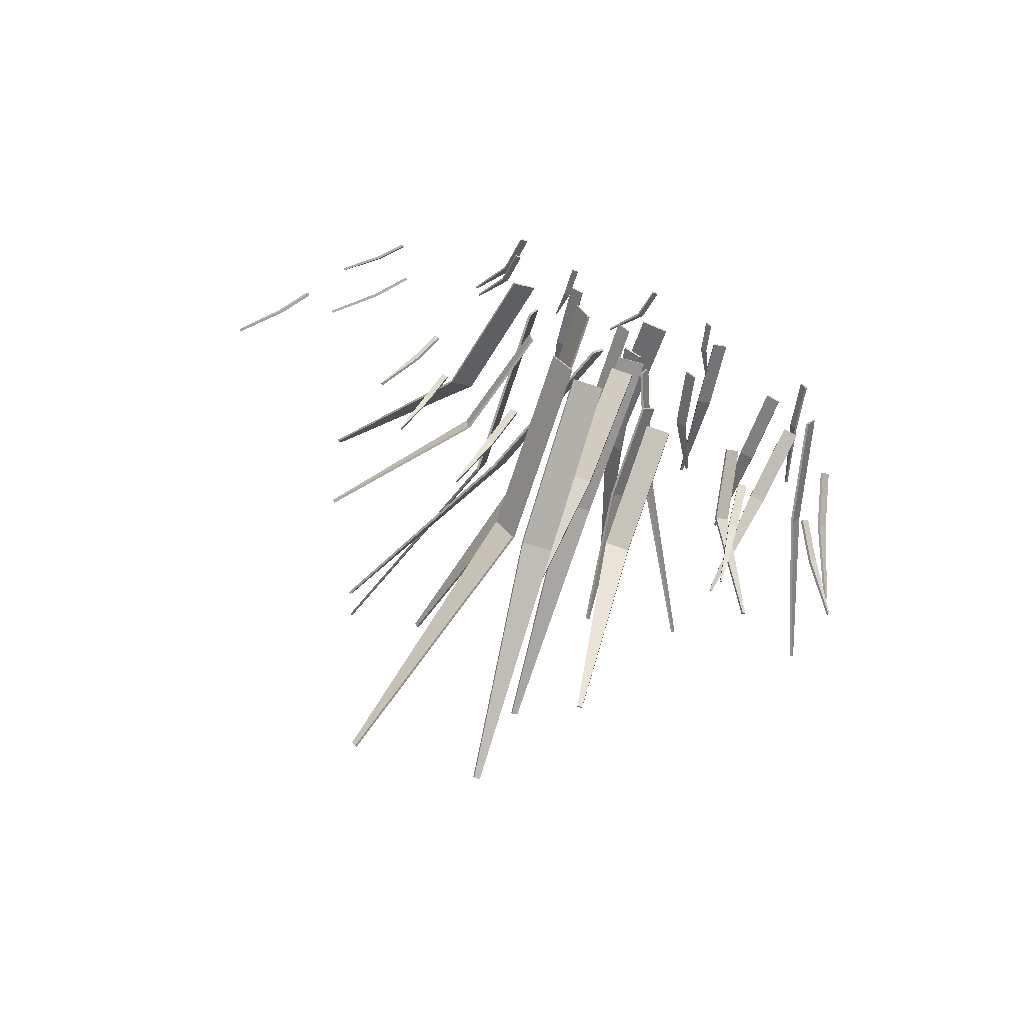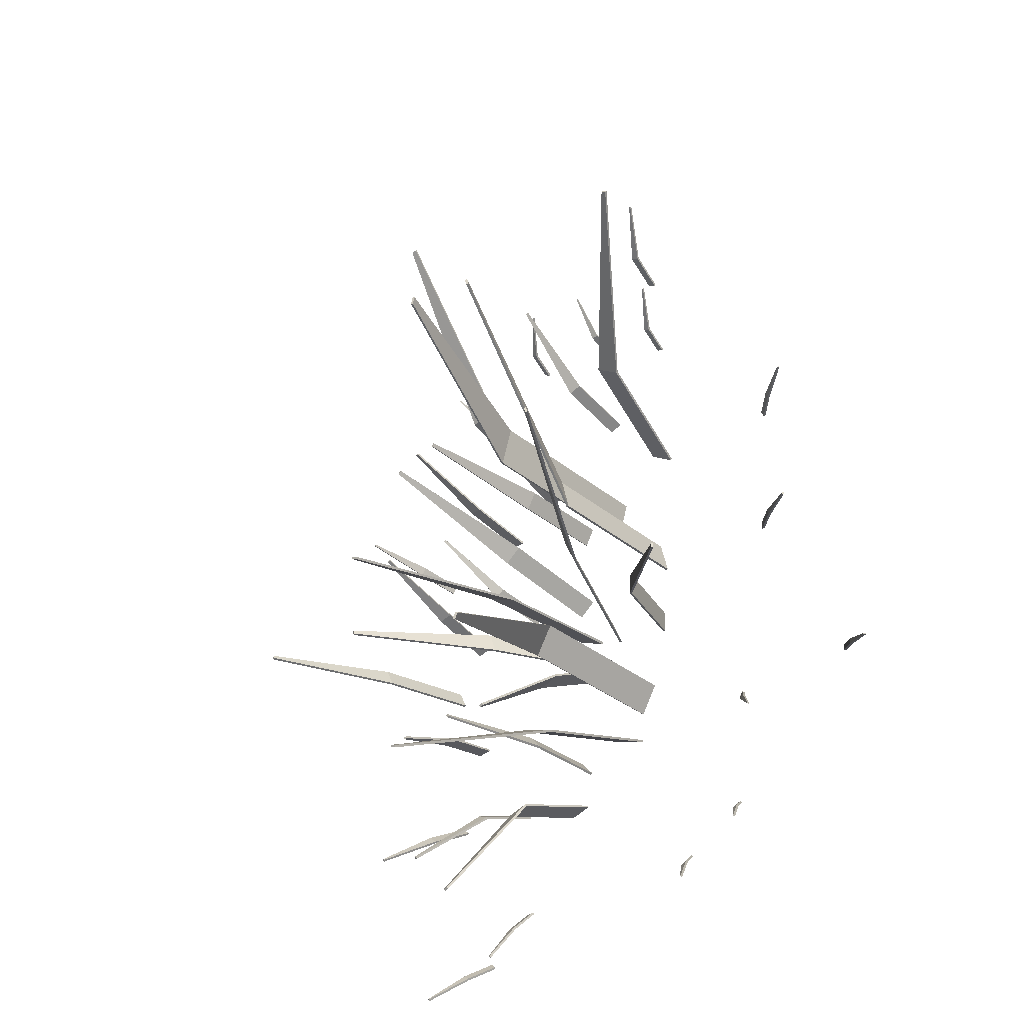
<metadata>
{"format":"obj","ext":"obj","renderer":"f3d","projection":"perspective","resolution":1024,"background":"white","views":[{"elev":-70.6,"azim":-18.1,"up":"+Z"},{"elev":-31.4,"azim":-139.8,"up":"+Z"}]}
</metadata>
<code>
o Cube.004_Cube.005
v -0.02549 3.107 -0.8847
v 0.02048 3.109 -0.8676
v 0.1043 -0.02401 -0.3477
v 0.07297 1.298 -0.4566
v -0.1292 -0.03671 -0.4347
v -0.1605 1.286 -0.5436
v -1.966 0.3892 -1.784
v -1.96 0.3878 -1.791
v -1.642 -0.006379 -1.475
v -1.759 0.1708 -1.606
v -1.672 0.000474 -1.439
v -1.788 0.1776 -1.57
v 0.5197 2.073 0.6634
v 0.4944 2.071 0.6873
v -0.03178 -0.02471 0.04082
v 0.1191 0.8731 0.2834
v 0.09664 -0.01348 -0.08065
v 0.2475 0.8844 0.1619
v -0.3882 1.929 -1.881
v -0.3553 1.927 -1.892
v -0.0253 -0.02208 -0.8067
v -0.1127 0.8245 -1.211
v -0.1925 -0.01188 -0.7492
v -0.28 0.8347 -1.153
v 1.054 2.014 -0.7694
v 1.065 2.012 -0.7364
v 0.1361 -0.02245 -0.4471
v 0.4722 0.8549 -0.5174
v 0.07886 -0.01393 -0.6145
v 0.415 0.8635 -0.6848
v -3.121 0.3892 -1.531
v -3.118 0.3878 -1.54
v -2.699 -0.006379 -1.38
v -2.859 0.1708 -1.453
v -2.712 0.000474 -1.335
v -2.872 0.1776 -1.408
v -2.508 0.3892 1.374
v -2.511 0.3878 1.365
v -2.082 -0.006379 1.235
v -2.253 0.1708 1.275
v -2.064 0.000474 1.278
v -2.235 0.1776 1.318
v -2.492 0.4423 0.03207
v -2.491 0.4408 0.02169
v -1.984 -0.00725 0.07471
v -2.181 0.1941 0.04167
v -1.985 0.000539 0.1274
v -2.182 0.2019 0.09441
v -1.764 0.3903 -2.736
v -1.757 0.3909 -2.74
v -1.54 -0.00165 -2.453
v -1.619 0.1738 -2.565
v -1.576 -0.004676 -2.432
v -1.655 0.1707 -2.544
v -1.295 0.5048 -3.171
v -1.286 0.5055 -3.177
v -1.006 -0.002133 -2.805
v -1.108 0.2247 -2.95
v -1.053 -0.006047 -2.778
v -1.155 0.2208 -2.923
v 1.455 0.4925 -3.608
v 1.463 0.4916 -3.602
v 1.167 -0.00612 -3.229
v 1.29 0.2156 -3.366
v 1.124 -0.001736 -3.261
v 1.246 0.22 -3.398
v 0.6931 0.5617 -3.408
v 0.7051 0.5607 -3.409
v 0.7411 -0.00698 -2.868
v 0.7396 0.2459 -3.077
v 0.68 -0.00198 -2.861
v 0.6785 0.2509 -3.07
v 1.745 0.8121 -2.34
v 1.757 0.8139 -2.331
v 1.53 -0.002542 -1.846
v 1.617 0.3556 -2.021
v 1.471 -0.01161 -1.894
v 1.557 0.3465 -2.069
v 1.902 0.929 0.9491
v 1.895 0.9279 0.9625
v 1.675 -0.01137 0.8141
v 1.734 0.3876 0.8743
v 1.71 -0.006214 0.7459
v 1.769 0.3927 0.8062
v 2.123 1.96 -0.632
v 2.138 1.958 -0.6037
v 1.611 -0.02399 -0.413
v 1.787 0.8176 -0.4388
v 1.538 -0.01311 -0.5568
v 1.714 0.8284 -0.5827
v -0.3857 2.95 -2.627
v -0.3384 2.953 -2.614
v -0.3077 -0.01804 -1.49
v -0.3077 1.257 -1.857
v -0.5478 -0.03682 -1.555
v -0.5478 1.239 -1.922
v -1.186 0.7293 3.68
v -1.174 0.73 3.684
v -0.8709 0.03173 3.285
v -0.9269 0.3754 3.384
v -0.9347 0.0281 3.262
v -0.9907 0.3718 3.361
v -1.189 0.5791 2.776
v -1.179 0.5797 2.779
v -0.9426 0.03326 2.467
v -0.9864 0.3022 2.545
v -0.9924 0.03042 2.449
v -1.036 0.2994 2.526
v -0.3969 0.5791 3.039
v -0.3867 0.5797 3.037
v -0.3686 0.03326 2.645
v -0.3608 0.3022 2.734
v -0.4201 0.03042 2.658
v -0.4123 0.2994 2.747
v 0.166 0.5791 3.074
v 0.1751 0.5797 3.079
v 0.4605 0.03326 2.811
v 0.4044 0.3022 2.88
v 0.4143 0.03042 2.784
v 0.3582 0.2994 2.853
v 1.119 0.5791 2.508
v 1.127 0.5797 2.501
v 0.9403 0.03326 2.156
v 0.9926 0.3022 2.228
v 0.9029 0.03042 2.194
v 0.9552 0.2994 2.266
v 0.9098 1 0.6119
v 0.9229 1.001 0.5987
v 0.5916 0.02898 -0.01444
v 0.6847 0.5074 0.1135
v 0.5251 0.02393 0.05286
v 0.6182 0.5024 0.1808
v -2.009 1.743 -0.9098
v -2.012 1.744 -0.877
v -0.8706 0.02143 -0.4041
v -1.142 0.8694 -0.4759
v -0.8544 0.01247 -0.571
v -1.125 0.8605 -0.6428
v 1.148 1.057 -2.528
v 1.129 1.058 -2.535
v 0.6878 0.0284 -1.943
v 0.7692 0.5353 -2.089
v 0.7821 0.02305 -1.909
v 0.8635 0.5299 -2.055
v 0.09371 1.837 -3.327
v 0.06026 1.839 -3.317
v 0.0442 0.02046 -2.013
v 0.008298 0.9156 -2.307
v 0.2141 0.01101 -2.063
v 0.1782 0.9062 -2.357
v -0.2589 1.178 2.598
v -0.2388 1.179 2.588
v -0.3542 0.02717 1.771
v -0.3035 0.5941 1.951
v -0.4558 0.02118 1.818
v -0.4051 0.5881 1.999
v -2.073 2.302 2.389
v -2.035 2.305 2.411
v -0.8247 0.01573 1.303
v -1.063 1.142 1.589
v -1.017 0.003837 1.19
v -1.255 1.13 1.476
v 0.1668 2.302 2.89
v 0.2101 2.305 2.883
v 0.4292 0.01573 1.256
v 0.4292 1.142 1.629
v 0.2093 0.003837 1.292
v 0.2093 1.13 1.665
v 1.052 1.27 1.493
v 1.03 1.273 1.492
v 0.8395 -0.06134 1.037
v 0.9048 0.5111 1.183
v 0.9501 -0.07567 1.044
v 1.015 0.4967 1.19
v 1.051 1.301 -1.512
v 1.073 1.303 -1.517
v 1.352 -0.03443 -1.122
v 1.261 0.5392 -1.248
v 1.244 -0.04655 -1.099
v 1.153 0.527 -1.225
v 1.314 1.346 0.3762
v 1.294 1.343 0.3837
v 1.242 -0.01825 -0.02487
v 1.23 0.5601 0.1115
v 1.346 -0.007138 -0.06287
v 1.334 0.5712 0.07352
v -0.8523 3.418 1.13
v -0.8707 3.418 1.19
v -0.4349 -0.03975 0.9318
v -0.4349 1.656 0.9318
v -0.3413 -0.03975 0.627
v -0.3413 1.656 0.627
v 0.1624 1.753 -1.755
v 0.1805 1.753 -1.735
v 0.1161 -0.0174 -1.604
v 0.1161 0.7248 -1.604
v 0.0241 -0.0174 -1.709
v 0.0241 0.7248 -1.709
v -1.275 3.304 -1.956
v -1.303 3.304 -1.909
v -0.691 -0.03459 -1.04
v -0.691 1.441 -1.04
v -0.5514 -0.03459 -1.28
v -0.5514 1.441 -1.28
v -1.491 3.445 1.003
v -1.478 3.445 1.055
v -0.8174 -0.03392 0.3318
v -0.8174 1.413 0.3318
v -0.8843 -0.03392 0.06813
v -0.8843 1.413 0.06813
v 0.1404 2.049 0.8085
v 0.1248 2.049 0.8366
v -0.04476 -0.02033 0.8176
v -0.04476 0.8472 0.8176
v 0.03417 -0.02033 0.6749
v 0.03417 0.8472 0.6749
v -1.61 2.837 0.05859
v -1.629 2.835 0.01341
v -0.3528 -0.03162 -0.4864
v -0.818 1.204 -0.3539
v -0.2556 -0.01963 -0.2569
v -0.7208 1.216 -0.1244
v -0.03213 3.11 -0.8674
v 0.01384 3.113 -0.8503
v 0.09768 -0.02271 -0.3301
v 0.0663 1.301 -0.4391
v -0.1358 -0.03541 -0.417
v -0.1672 1.288 -0.5261
v -1.956 0.4038 -1.778
v -1.95 0.4025 -1.785
v -1.63 0.006642 -1.467
v -1.748 0.1847 -1.599
v -1.66 0.0135 -1.432
v -1.777 0.1915 -1.564
v 0.5076 2.081 0.6513
v 0.4823 2.079 0.6752
v -0.04444 -0.01911 0.02796
v 0.1066 0.8799 0.2709
v 0.08398 -0.007872 -0.09352
v 0.2351 0.8911 0.1494
v -0.3825 1.94 -1.866
v -0.3496 1.938 -1.877
v -0.01932 -0.01386 -0.7908
v -0.1069 0.8338 -1.195
v -0.1865 -0.003658 -0.7332
v -0.2741 0.844 -1.138
v 1.038 2.023 -0.7636
v 1.049 2.021 -0.7306
v 0.1195 -0.01562 -0.4411
v 0.4561 0.8629 -0.5115
v 0.06229 -0.007105 -0.6085
v 0.3989 0.8714 -0.6789
v -3.109 0.4038 -1.53
v -3.107 0.4025 -1.539
v -2.686 0.006642 -1.378
v -2.846 0.1847 -1.451
v -2.698 0.0135 -1.334
v -2.859 0.1915 -1.407
v -2.497 0.4038 1.367
v -2.501 0.4025 1.359
v -2.07 0.006642 1.228
v -2.241 0.1847 1.269
v -2.052 0.0135 1.271
v -2.224 0.1915 1.312
v -2.48 0.457 0.0301
v -2.48 0.4554 0.01972
v -1.97 0.00577 0.07301
v -2.168 0.208 0.03983
v -1.971 0.01356 0.1258
v -2.169 0.2158 0.09257
v -1.758 0.4037 -2.724
v -1.751 0.4043 -2.728
v -1.533 0.009894 -2.439
v -1.613 0.1863 -2.552
v -1.57 0.006867 -2.419
v -1.649 0.1832 -2.531
v -1.29 0.5181 -3.159
v -1.28 0.5189 -3.165
v -0.9994 0.009411 -2.792
v -1.102 0.2372 -2.937
v -1.046 0.005497 -2.765
v -1.148 0.2333 -2.91
v 1.448 0.5062 -3.597
v 1.457 0.5054 -3.591
v 1.16 0.005823 -3.217
v 1.282 0.2285 -3.354
v 1.116 0.01021 -3.249
v 1.239 0.2329 -3.386
v 0.6956 0.5754 -3.395
v 0.7076 0.5744 -3.397
v 0.7436 0.004963 -2.853
v 0.7421 0.2588 -3.063
v 0.6825 0.009963 -2.847
v 0.681 0.2638 -3.057
v 1.734 0.823 -2.329
v 1.746 0.8248 -2.32
v 1.519 0.006213 -1.834
v 1.606 0.3654 -2.009
v 1.46 -0.002854 -1.882
v 1.546 0.3564 -2.057
v 1.886 0.935 0.9413
v 1.879 0.934 0.9547
v 1.658 -0.007673 0.8059
v 1.718 0.3925 0.8664
v 1.693 -0.002514 0.7378
v 1.752 0.3976 0.7982
v 2.108 1.966 -0.6235
v 2.122 1.964 -0.5952
v 1.595 -0.02029 -0.4044
v 1.771 0.8225 -0.4303
v 1.522 -0.009409 -0.5482
v 1.698 0.8334 -0.5741
v -0.3908 2.957 -2.61
v -0.3435 2.961 -2.597
v -0.3128 -0.01302 -1.472
v -0.3128 1.264 -1.839
v -0.5529 -0.0318 -1.538
v -0.5529 1.245 -1.905
v -1.19 0.7159 3.692
v -1.178 0.7166 3.697
v -0.8768 0.02588 3.302
v -0.9322 0.3652 3.4
v -0.9406 0.02226 3.279
v -0.9959 0.3616 3.377
v -1.193 0.5656 2.789
v -1.183 0.5662 2.792
v -0.9485 0.02741 2.484
v -0.9916 0.292 2.561
v -0.9984 0.02457 2.466
v -1.042 0.2891 2.542
v -0.3929 0.5656 3.052
v -0.3828 0.5662 3.049
v -0.3638 0.02741 2.663
v -0.3562 0.292 2.75
v -0.4154 0.02457 2.676
v -0.4077 0.2891 2.763
v 0.16 0.5656 3.086
v 0.1691 0.5662 3.091
v 0.4518 0.02741 2.826
v 0.3966 0.292 2.894
v 0.4057 0.02457 2.8
v 0.3505 0.2891 2.868
v 1.129 0.5656 2.517
v 1.136 0.5662 2.51
v 0.9533 0.02741 2.169
v 1.005 0.292 2.24
v 0.9159 0.02457 2.207
v 0.9674 0.2891 2.277
v 0.9198 0.9865 0.6207
v 0.9329 0.9875 0.6075
v 0.6046 0.02313 -0.002037
v 0.6969 0.4972 0.1247
v 0.5381 0.01808 0.06527
v 0.6304 0.4921 0.192
v -2.022 1.729 -0.9104
v -2.025 1.731 -0.8775
v -0.8885 0.01558 -0.4055
v -1.158 0.8592 -0.477
v -0.8723 0.006625 -0.5724
v -1.142 0.8503 -0.6439
v 1.152 1.044 -2.541
v 1.133 1.045 -2.547
v 0.6936 0.02255 -1.96
v 0.7742 0.5251 -2.105
v 0.7879 0.0172 -1.926
v 0.8686 0.5197 -2.071
v 0.08931 1.824 -3.339
v 0.05586 1.826 -3.33
v 0.03887 0.01462 -2.03
v 0.003142 0.9054 -2.323
v 0.2088 0.005164 -2.08
v 0.1731 0.8959 -2.372
v -0.2526 1.164 2.609
v -0.2326 1.166 2.6
v -0.3464 0.02132 1.787
v -0.296 0.5839 1.966
v -0.448 0.01534 1.834
v -0.3976 0.5779 2.013
v -2.079 2.289 2.401
v -2.041 2.291 2.423
v -0.8336 0.009886 1.318
v -1.071 1.132 1.603
v -1.025 -0.00201 1.205
v -1.263 1.12 1.49
v 0.1697 2.289 2.903
v 0.2129 2.291 2.896
v 0.4324 0.009886 1.274
v 0.4324 1.132 1.645
v 0.2125 -0.00201 1.31
v 0.2125 1.12 1.681
v 1.054 1.277 1.476
v 1.032 1.28 1.475
v 0.8412 -0.05688 1.019
v 0.9066 0.5167 1.165
v 0.9518 -0.07121 1.025
v 1.017 0.5024 1.172
v 1.054 1.308 -1.495
v 1.076 1.31 -1.499
v 1.356 -0.02993 -1.104
v 1.265 0.5448 -1.23
v 1.247 -0.04205 -1.081
v 1.156 0.5327 -1.207
v 1.307 1.352 0.3597
v 1.287 1.35 0.3672
v 1.235 -0.01432 -0.04211
v 1.223 0.5652 0.09457
v 1.34 -0.00321 -0.08011
v 1.328 0.5763 0.05657
v -0.87 3.415 1.125
v -0.8885 3.415 1.185
v -0.453 -0.03975 0.9262
v -0.453 1.654 0.9262
v -0.3594 -0.03975 0.6214
v -0.3594 1.654 0.6214
v 0.1483 1.756 -1.743
v 0.1664 1.756 -1.722
v 0.1019 -0.0174 -1.591
v 0.1019 0.726 -1.591
v 0.009897 -0.0174 -1.696
v 0.009897 0.726 -1.696
v -1.29 3.295 -1.965
v -1.317 3.295 -1.917
v -0.7073 -0.03459 -1.05
v -0.7073 1.437 -1.05
v -0.5677 -0.03459 -1.29
v -0.5677 1.437 -1.29
v -1.508 3.438 1.008
v -1.495 3.438 1.06
v -0.8357 -0.03392 0.3365
v -0.8357 1.409 0.3365
v -0.9026 -0.03392 0.07278
v -0.9026 1.409 0.07278
v 0.124 2.052 0.7994
v 0.1084 2.052 0.8275
v -0.0613 -0.02033 0.8085
v -0.0613 0.8484 0.8085
v 0.01763 -0.02033 0.6658
v 0.01763 0.8484 0.6658
v -1.595 2.846 0.05172
v -1.614 2.844 0.006545
v -0.3367 -0.02479 -0.4935
v -0.8023 1.212 -0.3609
v -0.2395 -0.0128 -0.2641
v -0.7051 1.224 -0.1315
f 5 6 4 3
f 4 6 1 2
f 11 12 10 9
f 10 12 7 8
f 17 18 16 15
f 16 18 13 14
f 23 24 22 21
f 22 24 19 20
f 29 30 28 27
f 28 30 25 26
f 35 36 34 33
f 34 36 31 32
f 41 42 40 39
f 40 42 37 38
f 47 48 46 45
f 46 48 43 44
f 53 54 52 51
f 52 54 49 50
f 59 60 58 57
f 58 60 55 56
f 65 66 64 63
f 64 66 61 62
f 71 72 70 69
f 70 72 67 68
f 77 78 76 75
f 76 78 73 74
f 83 84 82 81
f 82 84 79 80
f 89 90 88 87
f 88 90 85 86
f 95 96 94 93
f 94 96 91 92
f 101 102 100 99
f 100 102 97 98
f 107 108 106 105
f 106 108 103 104
f 113 114 112 111
f 112 114 109 110
f 119 120 118 117
f 118 120 115 116
f 125 126 124 123
f 124 126 121 122
f 131 132 130 129
f 130 132 127 128
f 137 138 136 135
f 136 138 133 134
f 143 144 142 141
f 142 144 139 140
f 149 150 148 147
f 148 150 145 146
f 155 156 154 153
f 154 156 151 152
f 161 162 160 159
f 160 162 157 158
f 167 168 166 165
f 166 168 163 164
f 173 174 172 171
f 172 174 169 170
f 179 180 178 177
f 178 180 175 176
f 185 186 184 183
f 184 186 181 182
f 191 192 190 189
f 190 192 187 188
f 197 198 196 195
f 196 198 193 194
f 203 204 202 201
f 202 204 199 200
f 209 210 208 207
f 208 210 205 206
f 215 216 214 213
f 214 216 211 212
f 221 222 220 219
f 220 222 217 218
f 227 225 226 228
f 226 224 223 228
f 233 231 232 234
f 232 230 229 234
f 239 237 238 240
f 238 236 235 240
f 245 243 244 246
f 244 242 241 246
f 251 249 250 252
f 250 248 247 252
f 257 255 256 258
f 256 254 253 258
f 263 261 262 264
f 262 260 259 264
f 269 267 268 270
f 268 266 265 270
f 275 273 274 276
f 274 272 271 276
f 281 279 280 282
f 280 278 277 282
f 287 285 286 288
f 286 284 283 288
f 293 291 292 294
f 292 290 289 294
f 299 297 298 300
f 298 296 295 300
f 305 303 304 306
f 304 302 301 306
f 311 309 310 312
f 310 308 307 312
f 317 315 316 318
f 316 314 313 318
f 323 321 322 324
f 322 320 319 324
f 329 327 328 330
f 328 326 325 330
f 335 333 334 336
f 334 332 331 336
f 341 339 340 342
f 340 338 337 342
f 347 345 346 348
f 346 344 343 348
f 353 351 352 354
f 352 350 349 354
f 359 357 358 360
f 358 356 355 360
f 365 363 364 366
f 364 362 361 366
f 371 369 370 372
f 370 368 367 372
f 377 375 376 378
f 376 374 373 378
f 383 381 382 384
f 382 380 379 384
f 389 387 388 390
f 388 386 385 390
f 395 393 394 396
f 394 392 391 396
f 401 399 400 402
f 400 398 397 402
f 407 405 406 408
f 406 404 403 408
f 413 411 412 414
f 412 410 409 414
f 419 417 418 420
f 418 416 415 420
f 425 423 424 426
f 424 422 421 426
f 431 429 430 432
f 430 428 427 432
f 437 435 436 438
f 436 434 433 438
f 443 441 442 444
f 442 440 439 444
f 1 6 228 223
f 6 5 227 228
f 5 3 225 227
f 3 4 226 225
f 4 2 224 226
f 2 1 223 224
f 7 12 234 229
f 12 11 233 234
f 11 9 231 233
f 9 10 232 231
f 10 8 230 232
f 8 7 229 230
f 13 18 240 235
f 18 17 239 240
f 17 15 237 239
f 15 16 238 237
f 16 14 236 238
f 14 13 235 236
f 19 24 246 241
f 24 23 245 246
f 23 21 243 245
f 21 22 244 243
f 22 20 242 244
f 20 19 241 242
f 25 30 252 247
f 30 29 251 252
f 29 27 249 251
f 27 28 250 249
f 28 26 248 250
f 26 25 247 248
f 31 36 258 253
f 36 35 257 258
f 35 33 255 257
f 33 34 256 255
f 34 32 254 256
f 32 31 253 254
f 37 42 264 259
f 42 41 263 264
f 41 39 261 263
f 39 40 262 261
f 40 38 260 262
f 38 37 259 260
f 43 48 270 265
f 48 47 269 270
f 47 45 267 269
f 45 46 268 267
f 46 44 266 268
f 44 43 265 266
f 49 54 276 271
f 54 53 275 276
f 53 51 273 275
f 51 52 274 273
f 52 50 272 274
f 50 49 271 272
f 55 60 282 277
f 60 59 281 282
f 59 57 279 281
f 57 58 280 279
f 58 56 278 280
f 56 55 277 278
f 61 66 288 283
f 66 65 287 288
f 65 63 285 287
f 63 64 286 285
f 64 62 284 286
f 62 61 283 284
f 67 72 294 289
f 72 71 293 294
f 71 69 291 293
f 69 70 292 291
f 70 68 290 292
f 68 67 289 290
f 73 78 300 295
f 78 77 299 300
f 77 75 297 299
f 75 76 298 297
f 76 74 296 298
f 74 73 295 296
f 79 84 306 301
f 84 83 305 306
f 83 81 303 305
f 81 82 304 303
f 82 80 302 304
f 80 79 301 302
f 85 90 312 307
f 90 89 311 312
f 89 87 309 311
f 87 88 310 309
f 88 86 308 310
f 86 85 307 308
f 91 96 318 313
f 96 95 317 318
f 95 93 315 317
f 93 94 316 315
f 94 92 314 316
f 92 91 313 314
f 97 102 324 319
f 102 101 323 324
f 101 99 321 323
f 99 100 322 321
f 100 98 320 322
f 98 97 319 320
f 103 108 330 325
f 108 107 329 330
f 107 105 327 329
f 105 106 328 327
f 106 104 326 328
f 104 103 325 326
f 109 114 336 331
f 114 113 335 336
f 113 111 333 335
f 111 112 334 333
f 112 110 332 334
f 110 109 331 332
f 115 120 342 337
f 120 119 341 342
f 119 117 339 341
f 117 118 340 339
f 118 116 338 340
f 116 115 337 338
f 121 126 348 343
f 126 125 347 348
f 125 123 345 347
f 123 124 346 345
f 124 122 344 346
f 122 121 343 344
f 127 132 354 349
f 132 131 353 354
f 131 129 351 353
f 129 130 352 351
f 130 128 350 352
f 128 127 349 350
f 133 138 360 355
f 138 137 359 360
f 137 135 357 359
f 135 136 358 357
f 136 134 356 358
f 134 133 355 356
f 139 144 366 361
f 144 143 365 366
f 143 141 363 365
f 141 142 364 363
f 142 140 362 364
f 140 139 361 362
f 145 150 372 367
f 150 149 371 372
f 149 147 369 371
f 147 148 370 369
f 148 146 368 370
f 146 145 367 368
f 151 156 378 373
f 156 155 377 378
f 155 153 375 377
f 153 154 376 375
f 154 152 374 376
f 152 151 373 374
f 157 162 384 379
f 162 161 383 384
f 161 159 381 383
f 159 160 382 381
f 160 158 380 382
f 158 157 379 380
f 163 168 390 385
f 168 167 389 390
f 167 165 387 389
f 165 166 388 387
f 166 164 386 388
f 164 163 385 386
f 169 174 396 391
f 174 173 395 396
f 173 171 393 395
f 171 172 394 393
f 172 170 392 394
f 170 169 391 392
f 175 180 402 397
f 180 179 401 402
f 179 177 399 401
f 177 178 400 399
f 178 176 398 400
f 176 175 397 398
f 181 186 408 403
f 186 185 407 408
f 185 183 405 407
f 183 184 406 405
f 184 182 404 406
f 182 181 403 404
f 187 192 414 409
f 192 191 413 414
f 191 189 411 413
f 189 190 412 411
f 190 188 410 412
f 188 187 409 410
f 193 198 420 415
f 198 197 419 420
f 197 195 417 419
f 195 196 418 417
f 196 194 416 418
f 194 193 415 416
f 199 204 426 421
f 204 203 425 426
f 203 201 423 425
f 201 202 424 423
f 202 200 422 424
f 200 199 421 422
f 205 210 432 427
f 210 209 431 432
f 209 207 429 431
f 207 208 430 429
f 208 206 428 430
f 206 205 427 428
f 211 216 438 433
f 216 215 437 438
f 215 213 435 437
f 213 214 436 435
f 214 212 434 436
f 212 211 433 434
f 217 222 444 439
f 222 221 443 444
f 221 219 441 443
f 219 220 442 441
f 220 218 440 442
f 218 217 439 440

</code>
